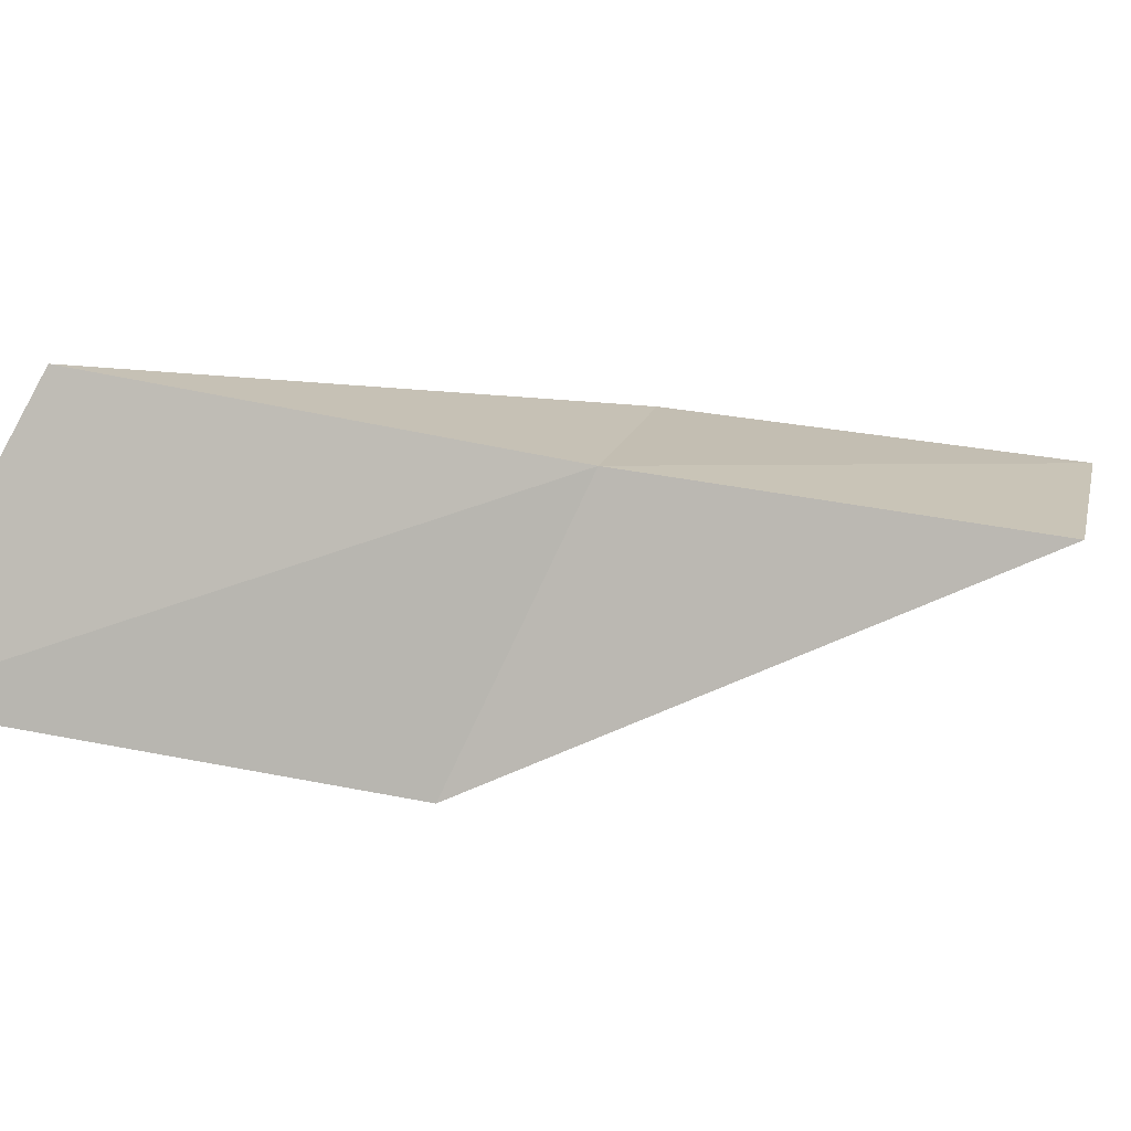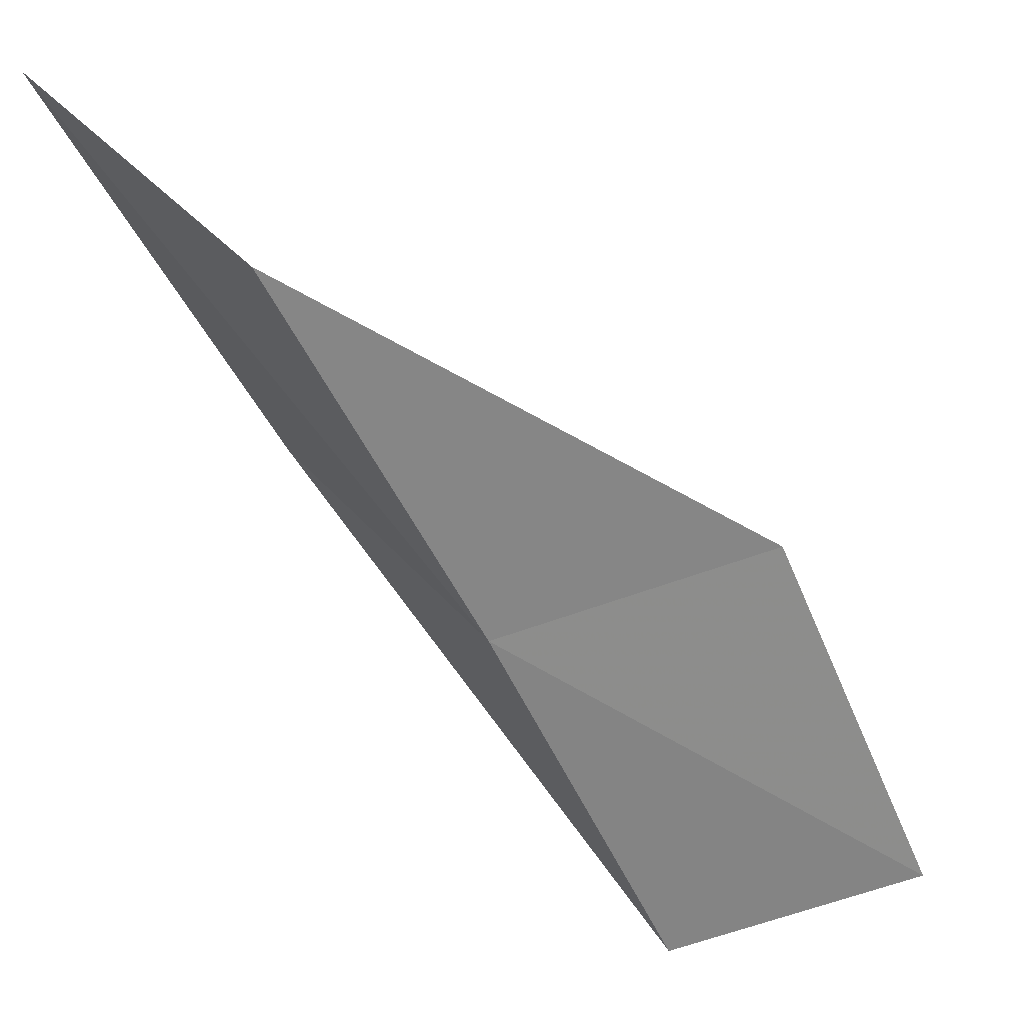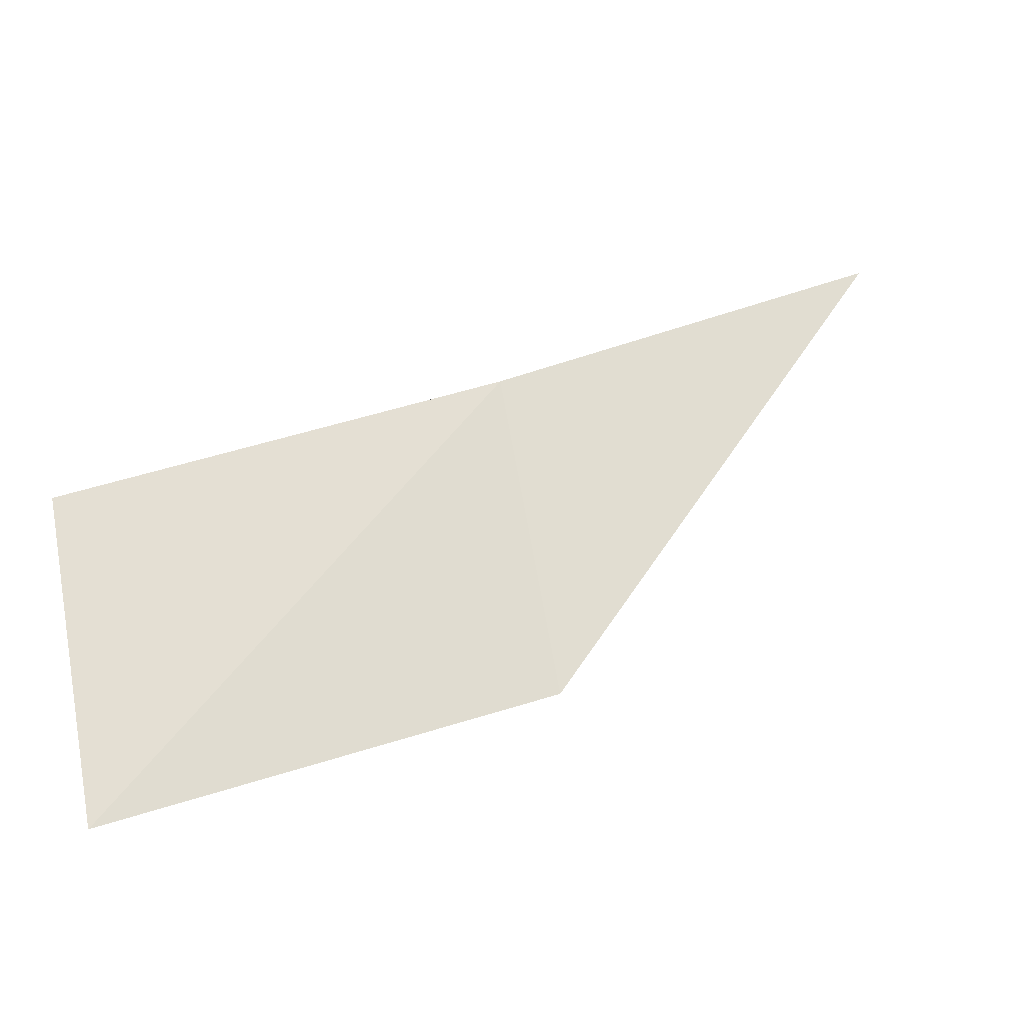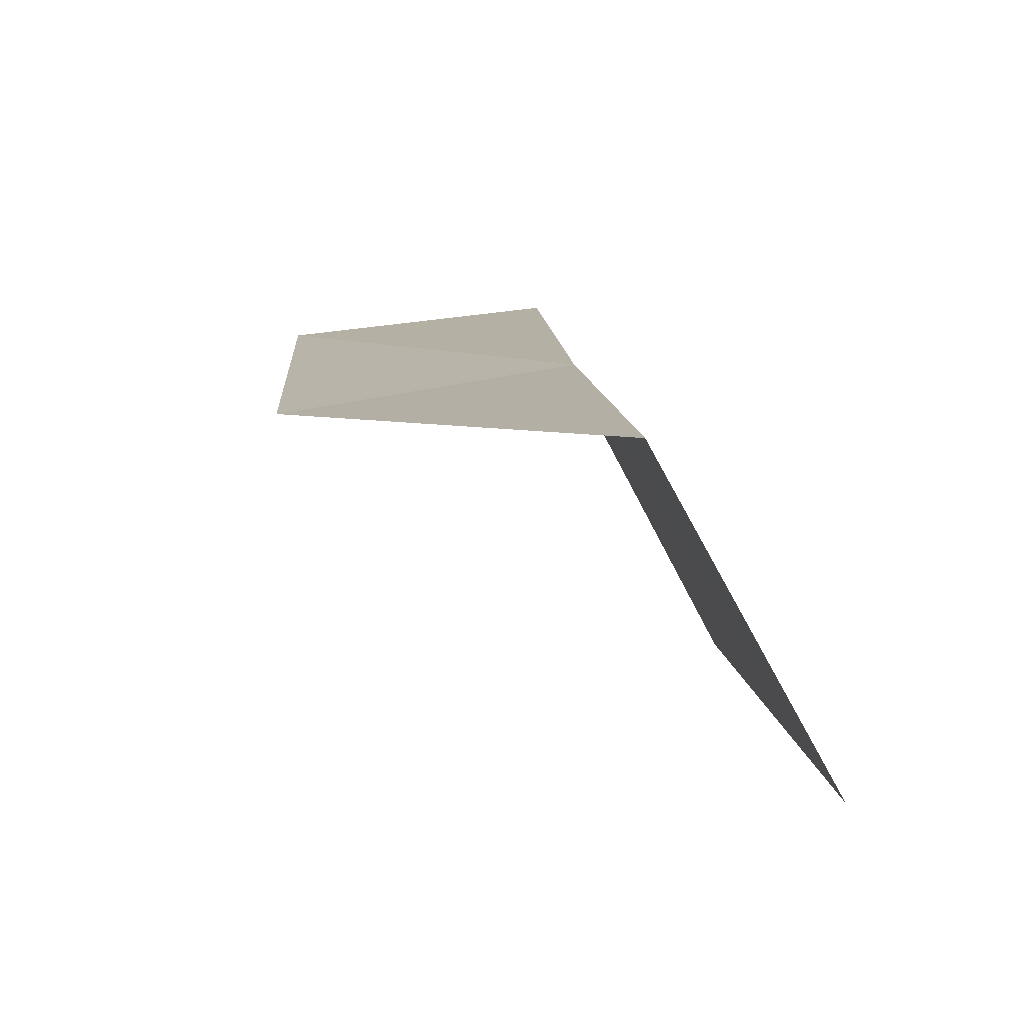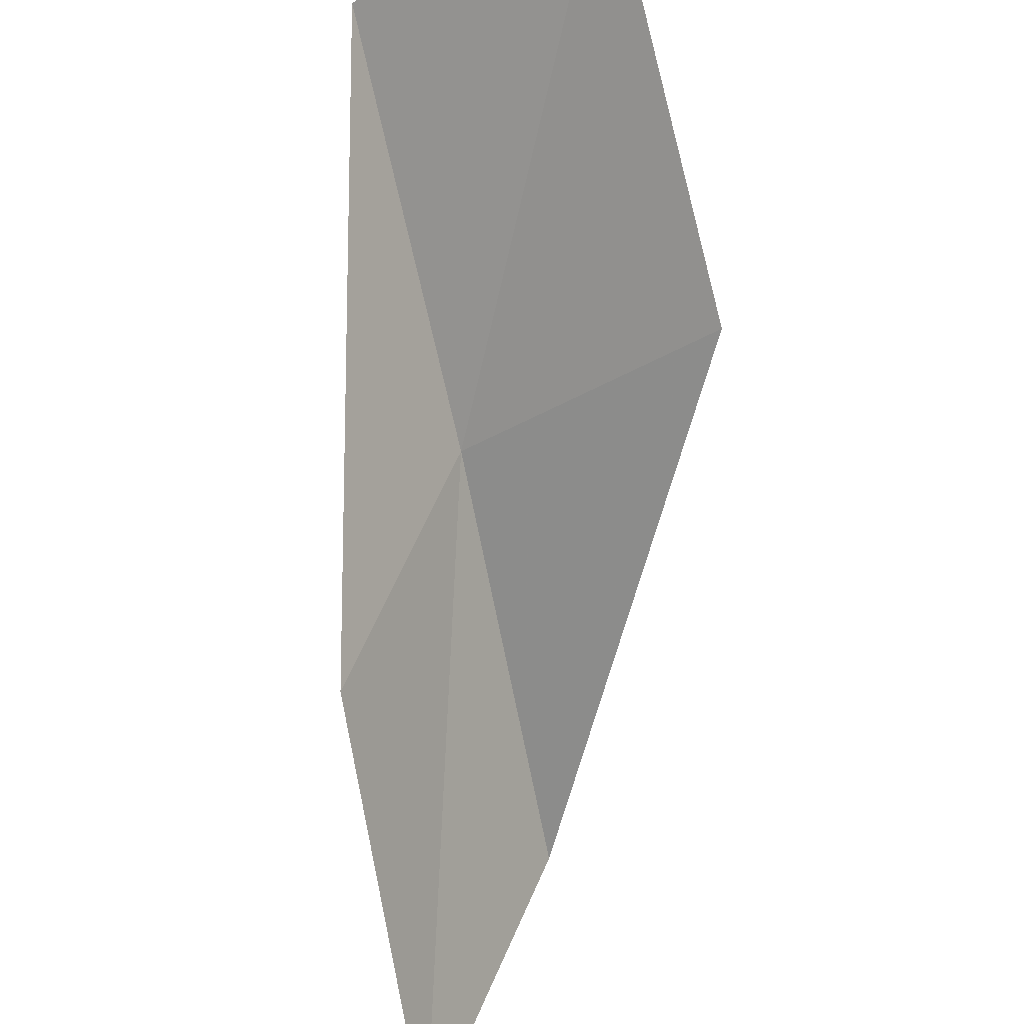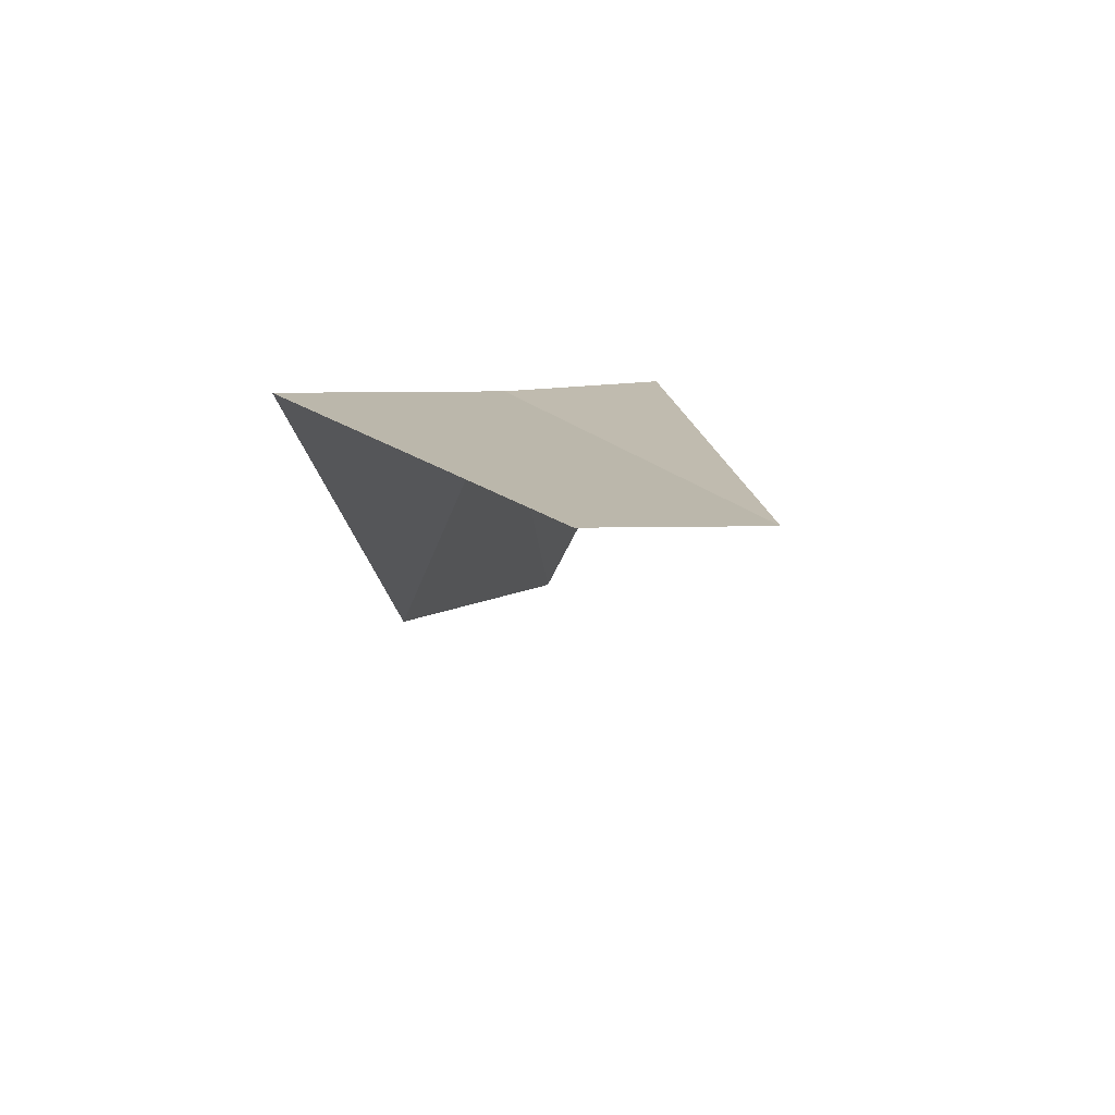
<metadata>
{"format":"obj","ext":"obj","renderer":"f3d","projection":"perspective","resolution":1024,"background":"white","views":[{"elev":79.0,"azim":-64.3,"up":"+Y"},{"elev":53.4,"azim":164.5,"up":"+Z"},{"elev":62.0,"azim":-100.0,"up":"+Y"},{"elev":-10.4,"azim":15.9,"up":"+Y"},{"elev":-51.2,"azim":-145.9,"up":"+Y"},{"elev":26.9,"azim":-138.0,"up":"+Y"}]}
</metadata>
<code>
v -10.96 -41.63 56.66
v -14.29 -41.96 56.66
v -9.207 -43.42 61.02
v -7.555 -46.58 61.02
v -9.498 -44.65 56.66
v -15.72 -39.91 52.3
v -12.56 -39.78 52.3
f 1 3 2
f 1 5 4
f 1 4 3
f 1 6 7
f 1 2 6
f 1 7 5

</code>
